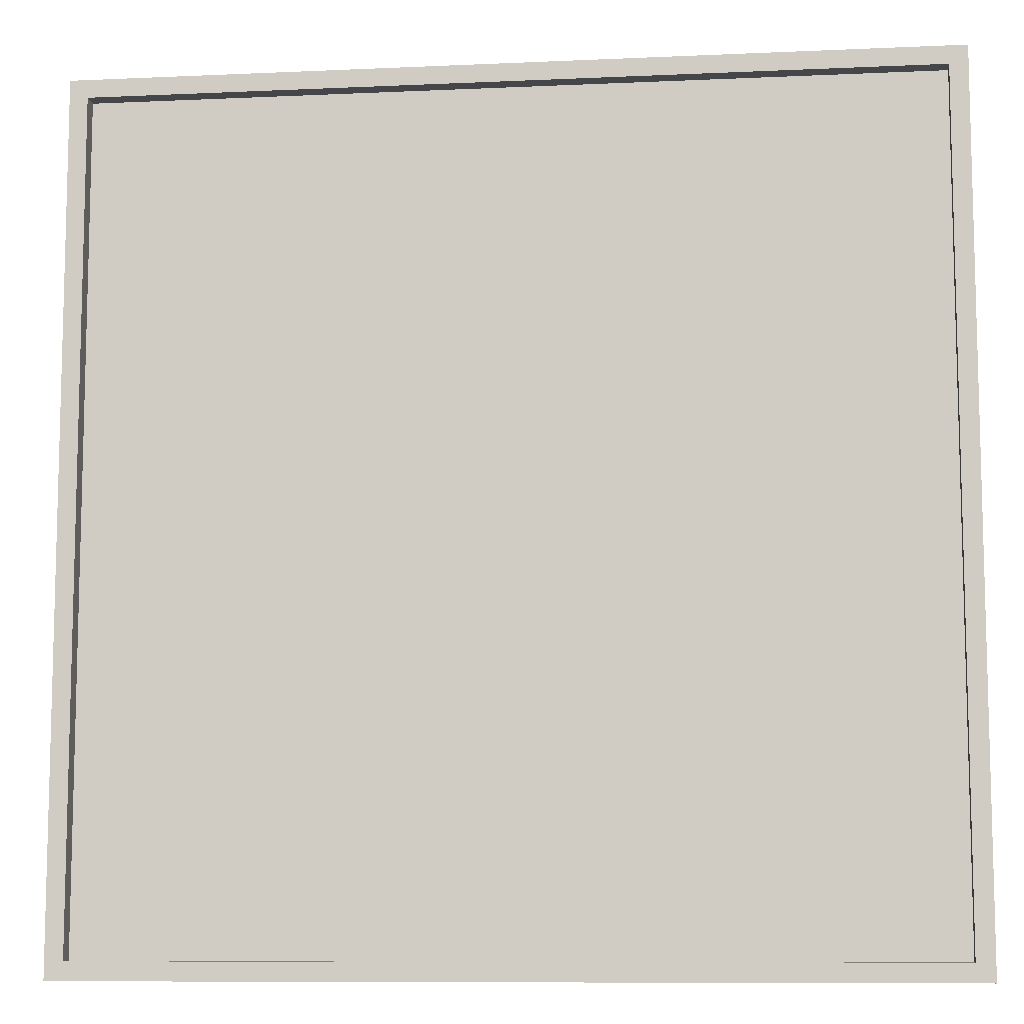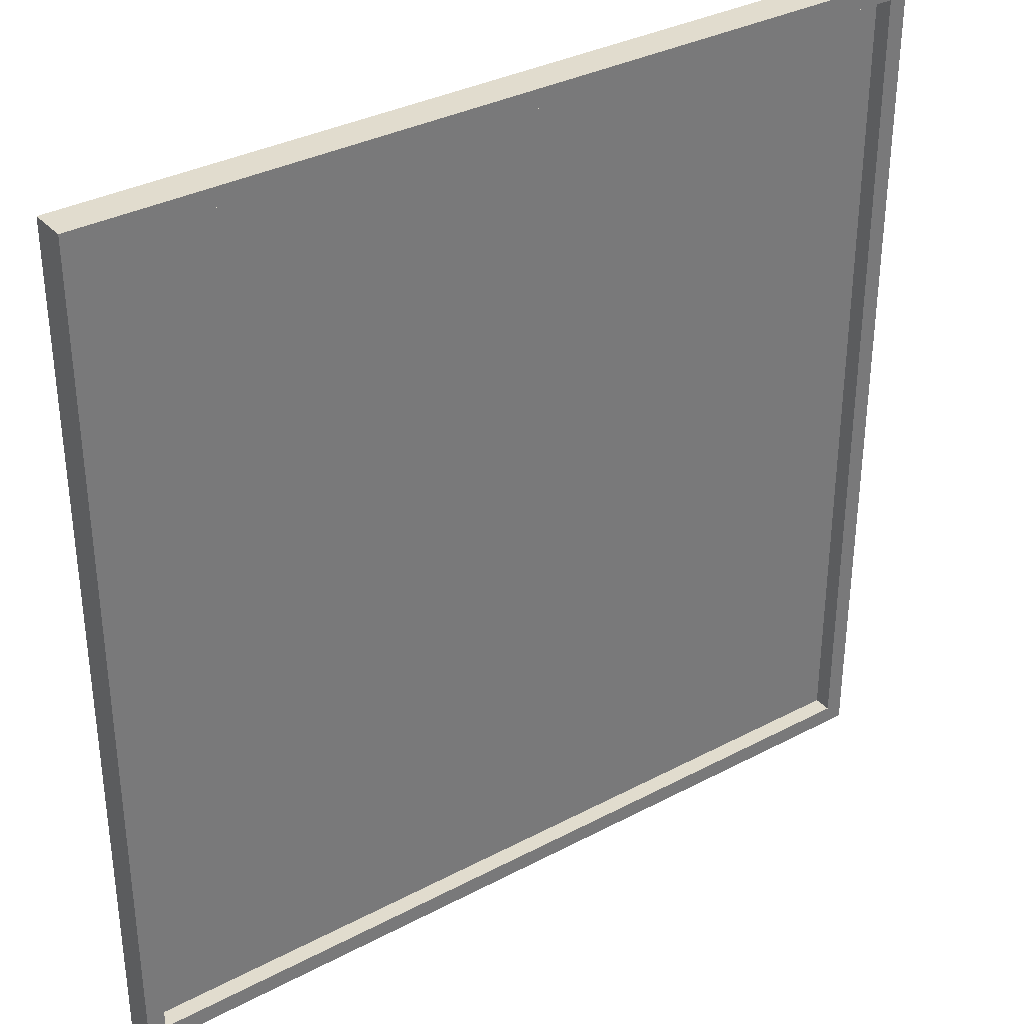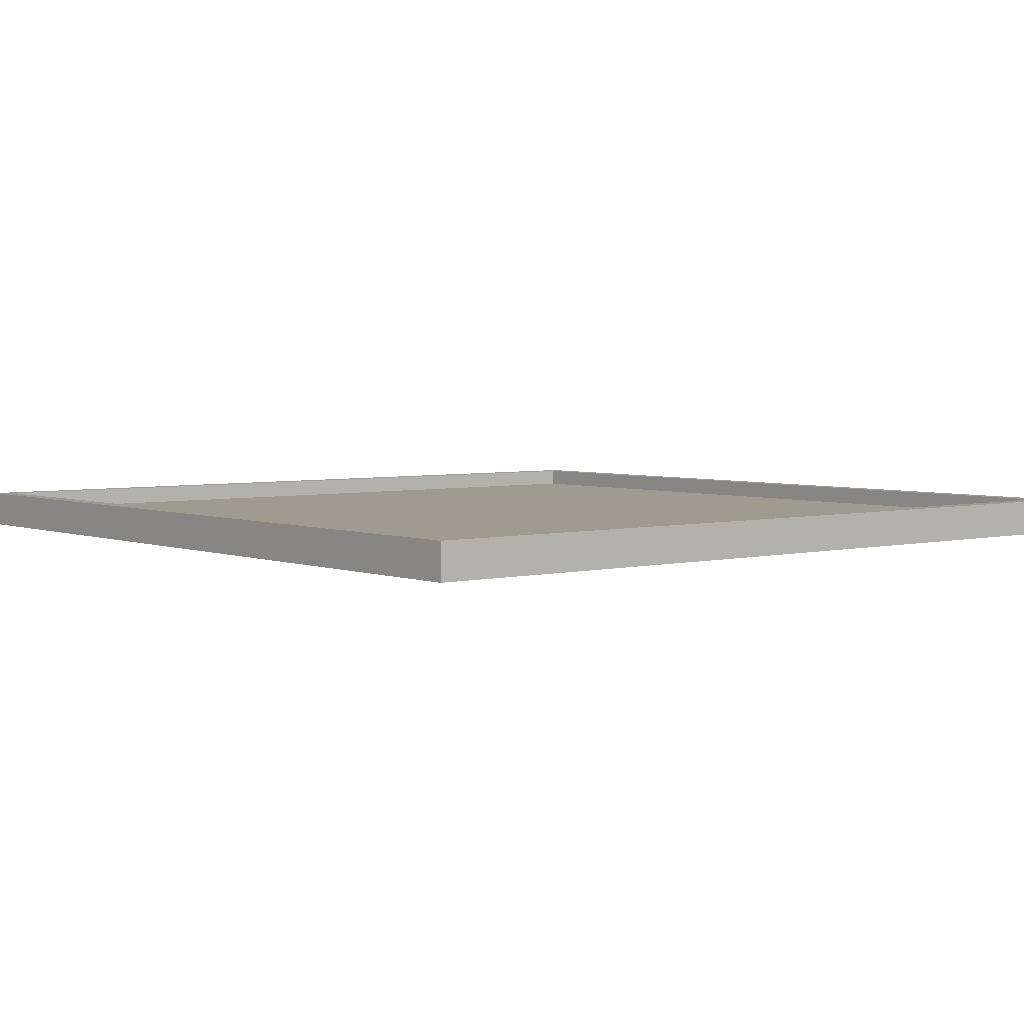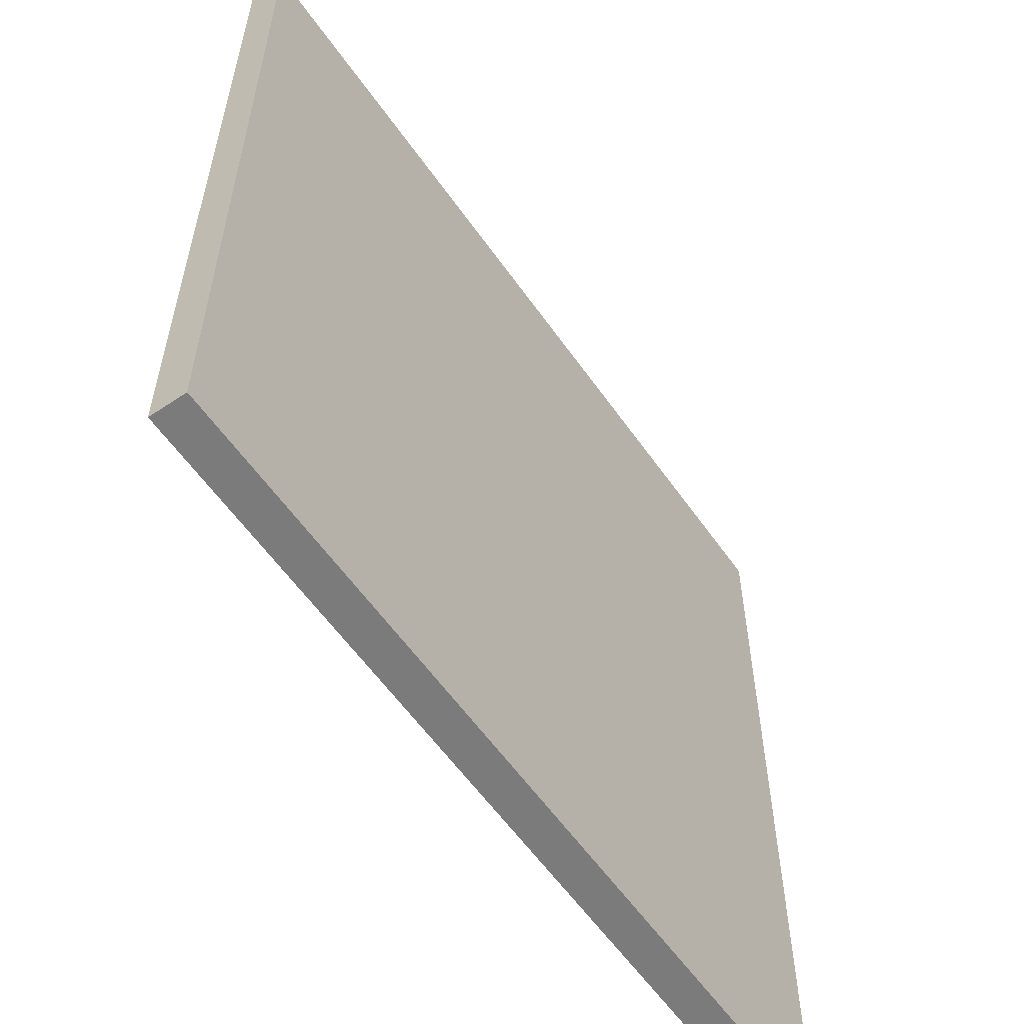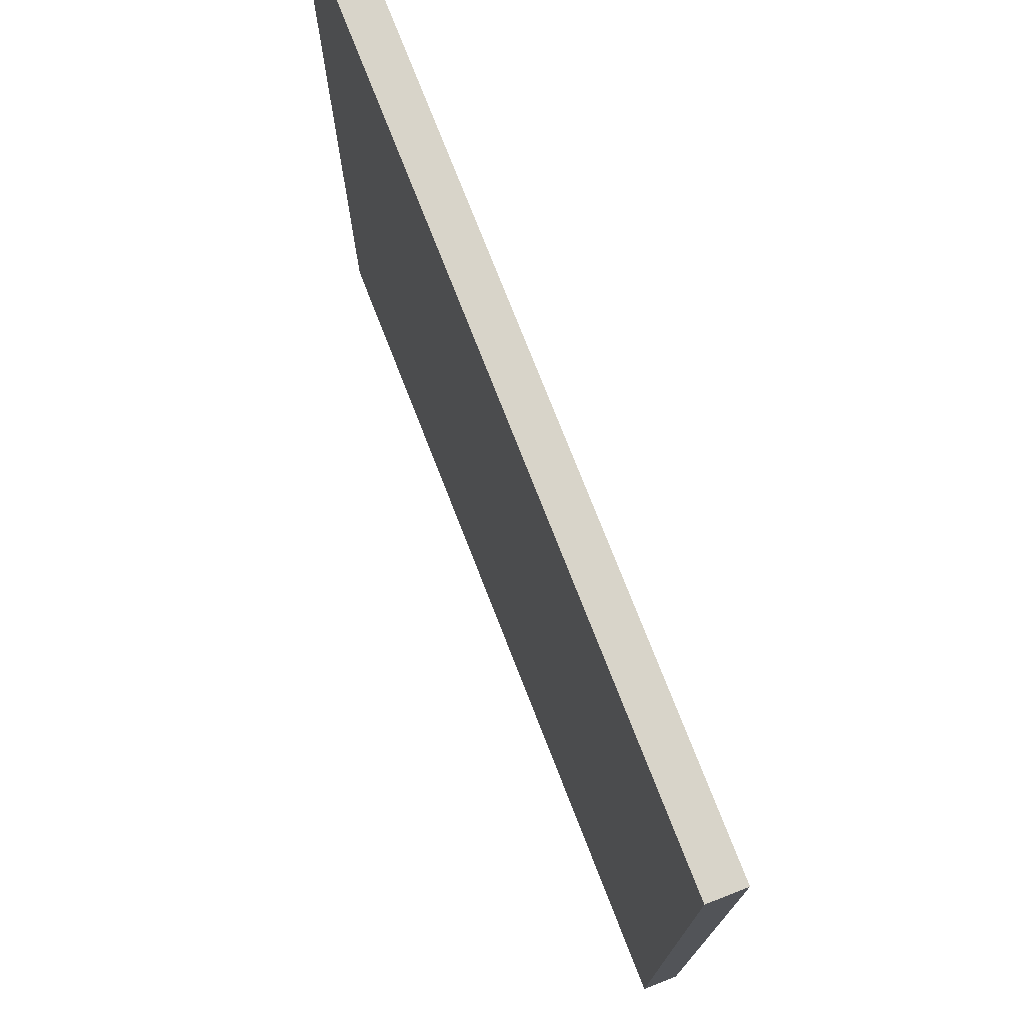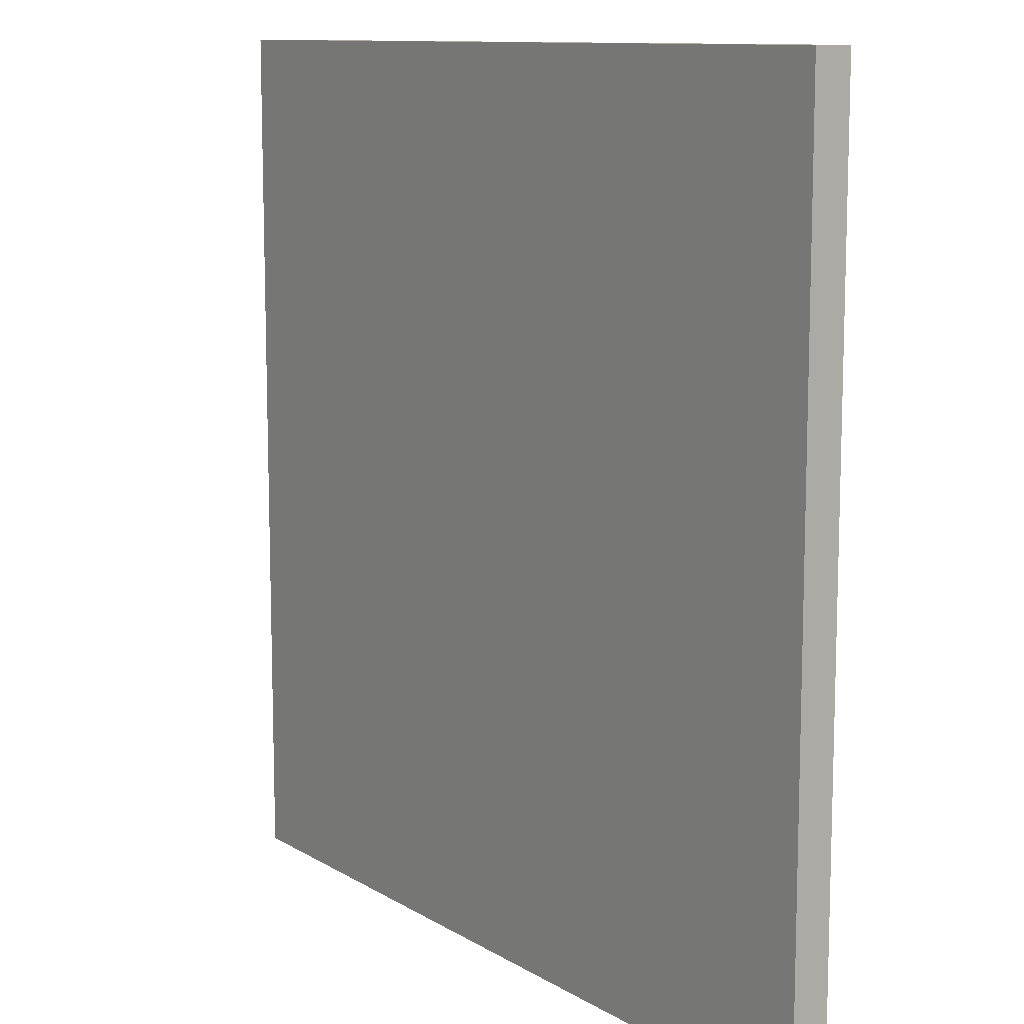
<metadata>
{"format":"obj","ext":"obj","renderer":"f3d","projection":"perspective","resolution":1024,"background":"white","views":[{"elev":-9.4,"azim":-173.2,"up":"+Z"},{"elev":34.1,"azim":144.5,"up":"+Z"},{"elev":4.0,"azim":-39.3,"up":"+Y"},{"elev":-58.5,"azim":-55.2,"up":"+Z"},{"elev":75.3,"azim":68.7,"up":"+Z"},{"elev":10.9,"azim":55.3,"up":"+Z"}]}
</metadata>
<code>
o
v -21.6 0 -36
v -21.6 0 -40.8
v -21.6 0.1 -36
v -21.6 0.1 -40.8
v -21.6 0.2 -36
v -21.6 0.2 -40.8
v -16.9 0.1 -36.1
v -16.9 0.1 -40.7
v -16.9 0.2 -36.1
v -16.9 0.2 -40.7
v -21.5 0.1 -36.1
v -21.5 0.1 -40.7
v -21.5 0.2 -36.1
v -21.5 0.2 -40.7
v -16.8 0 -36
v -16.8 0 -40.8
v -16.8 0.1 -36
v -16.8 0.1 -40.8
v -16.8 0.2 -36
v -16.8 0.2 -40.8
v -21.6 0 -36
v -21.6 0.1 -36
v -21.6 0.2 -36
v -16.8 0 -36
v -16.8 0.1 -36
v -16.8 0.2 -36
v -21.5 0.1 -40.7
v -21.5 0.2 -40.7
v -16.9 0.1 -40.7
v -16.9 0.2 -40.7
v -21.5 0.1 -36.1
v -21.5 0.2 -36.1
v -16.9 0.1 -36.1
v -16.9 0.2 -36.1
v -21.6 0 -40.8
v -21.6 0.1 -40.8
v -21.6 0.2 -40.8
v -16.8 0 -40.8
v -16.8 0.1 -40.8
v -16.8 0.2 -40.8
v -21.6 0 -36
v -16.8 0 -36
v -21.6 0 -40.8
v -16.8 0 -40.8
v -21.5 0.1 -36.1
v -16.9 0.1 -36.1
v -21.5 0.1 -40.7
v -16.9 0.1 -40.7
v -21.6 0.2 -36
v -16.8 0.2 -36
v -21.5 0.2 -36.1
v -16.9 0.2 -36.1
v -21.5 0.2 -40.7
v -16.9 0.2 -40.7
v -21.6 0.2 -40.8
v -16.8 0.2 -40.8
f 3 2 1
f 4 2 3
f 5 4 3
f 6 4 5
f 9 8 7
f 10 8 9
f 11 12 13
f 13 12 14
f 15 16 17
f 17 16 18
f 17 18 19
f 19 18 20
f 24 22 21
f 25 23 22
f 25 22 24
f 26 23 25
f 29 28 27
f 30 28 29
f 31 32 33
f 33 32 34
f 35 36 38
f 36 37 39
f 38 36 39
f 39 37 40
f 43 42 41
f 44 42 43
f 45 46 47
f 47 46 48
f 49 50 51
f 51 50 52
f 49 51 53
f 52 50 54
f 49 53 55
f 53 54 55
f 54 50 56
f 55 54 56

</code>
